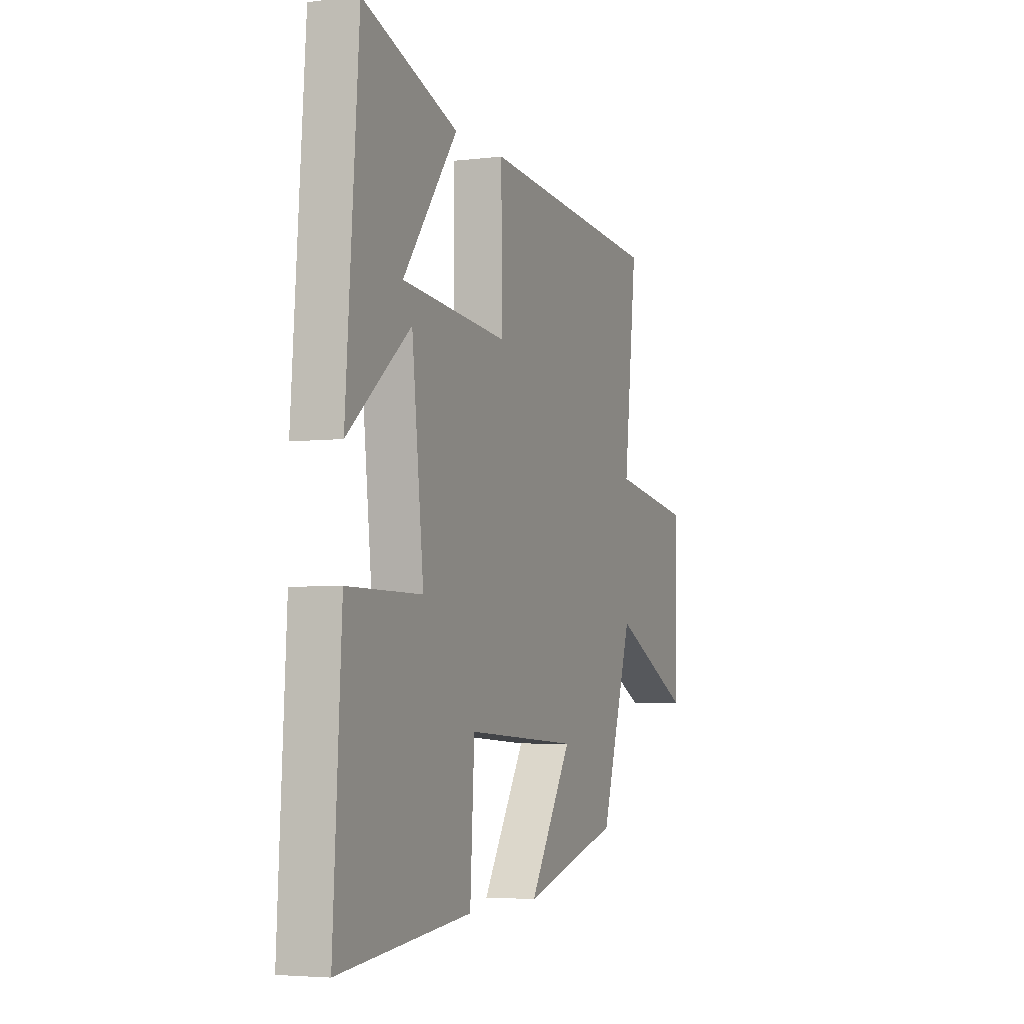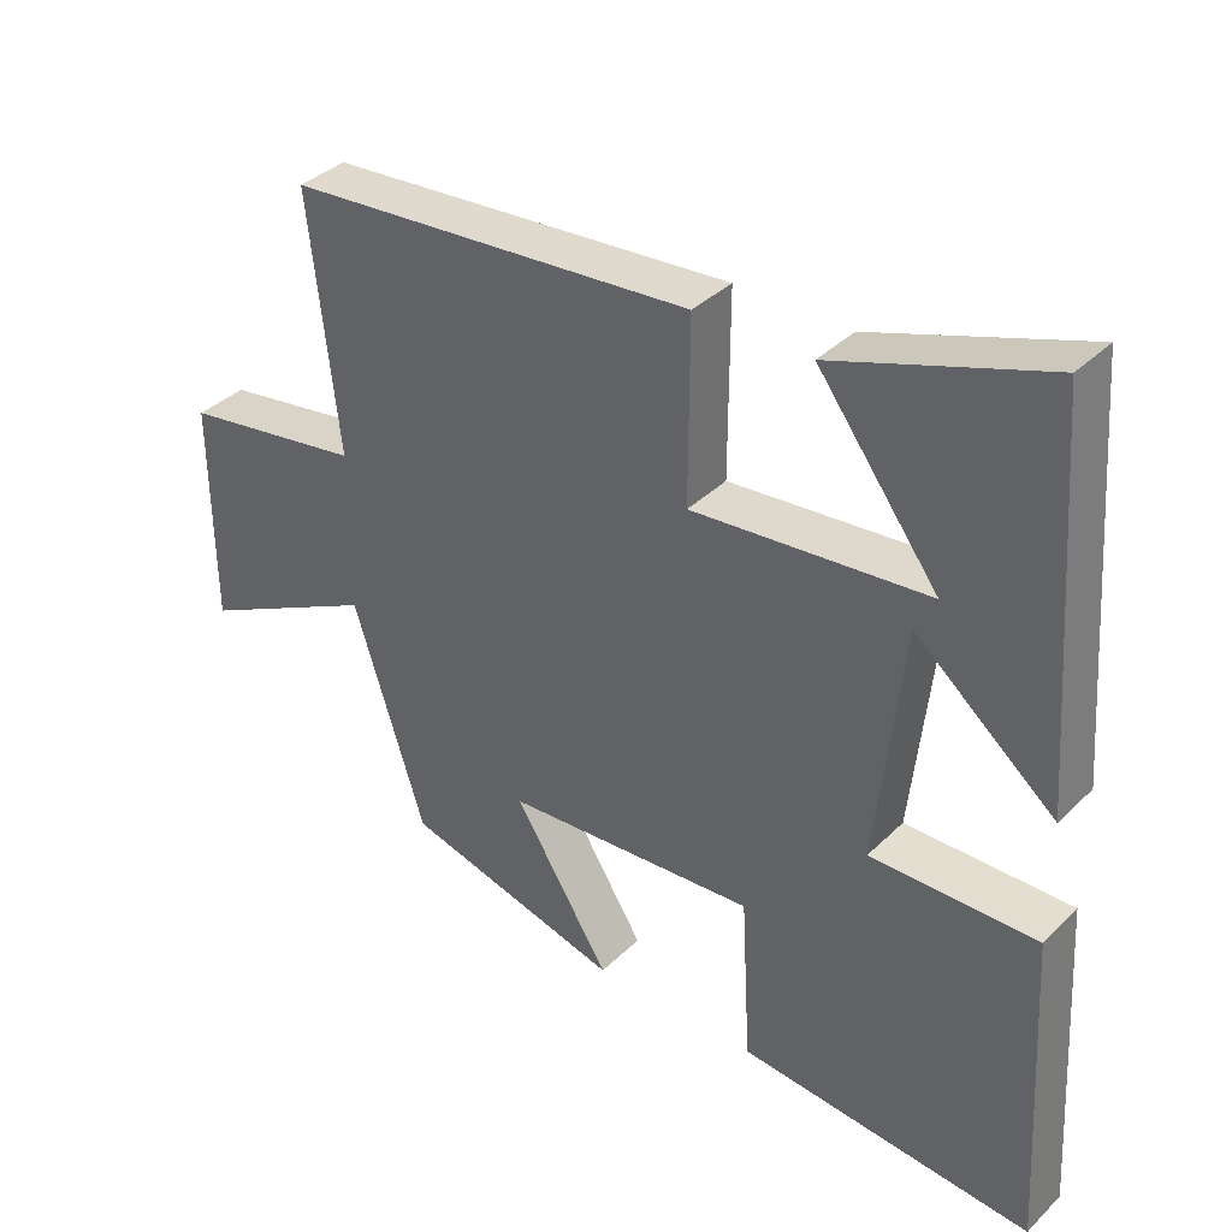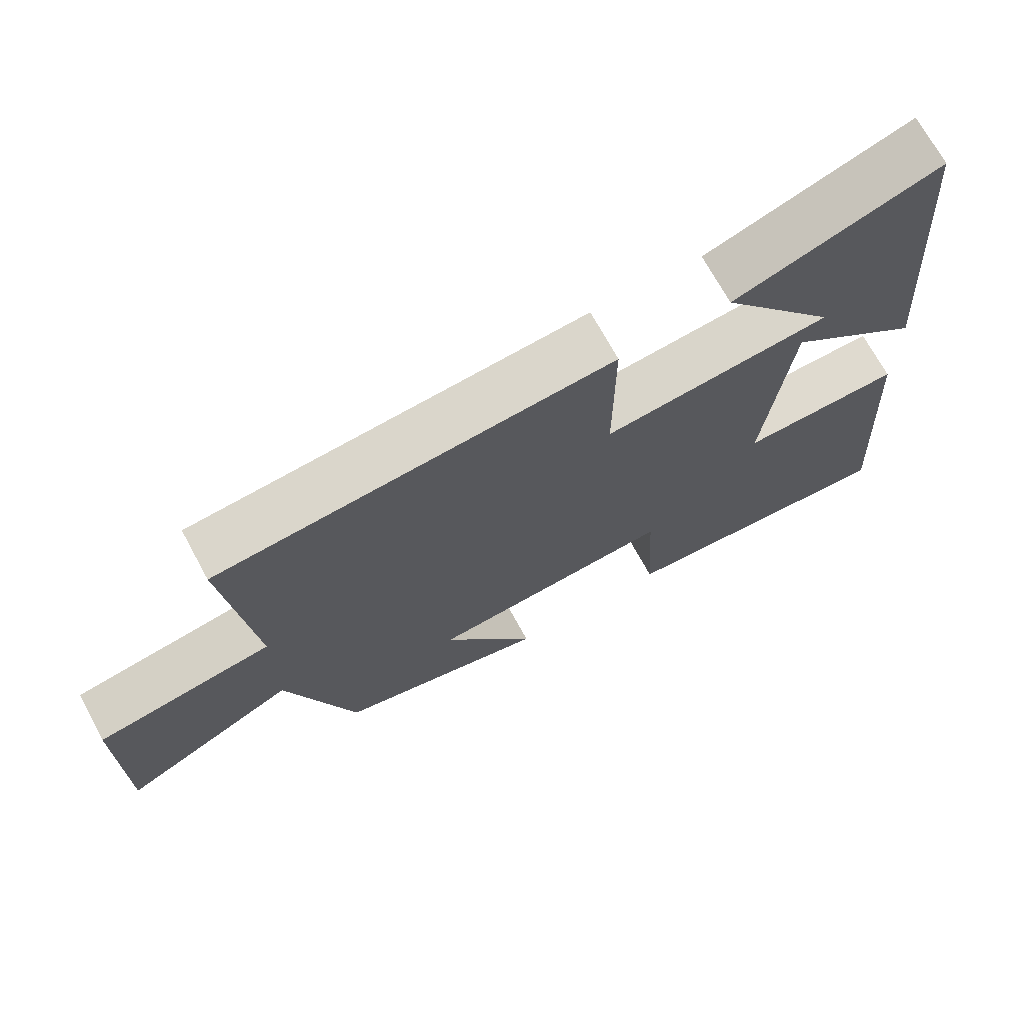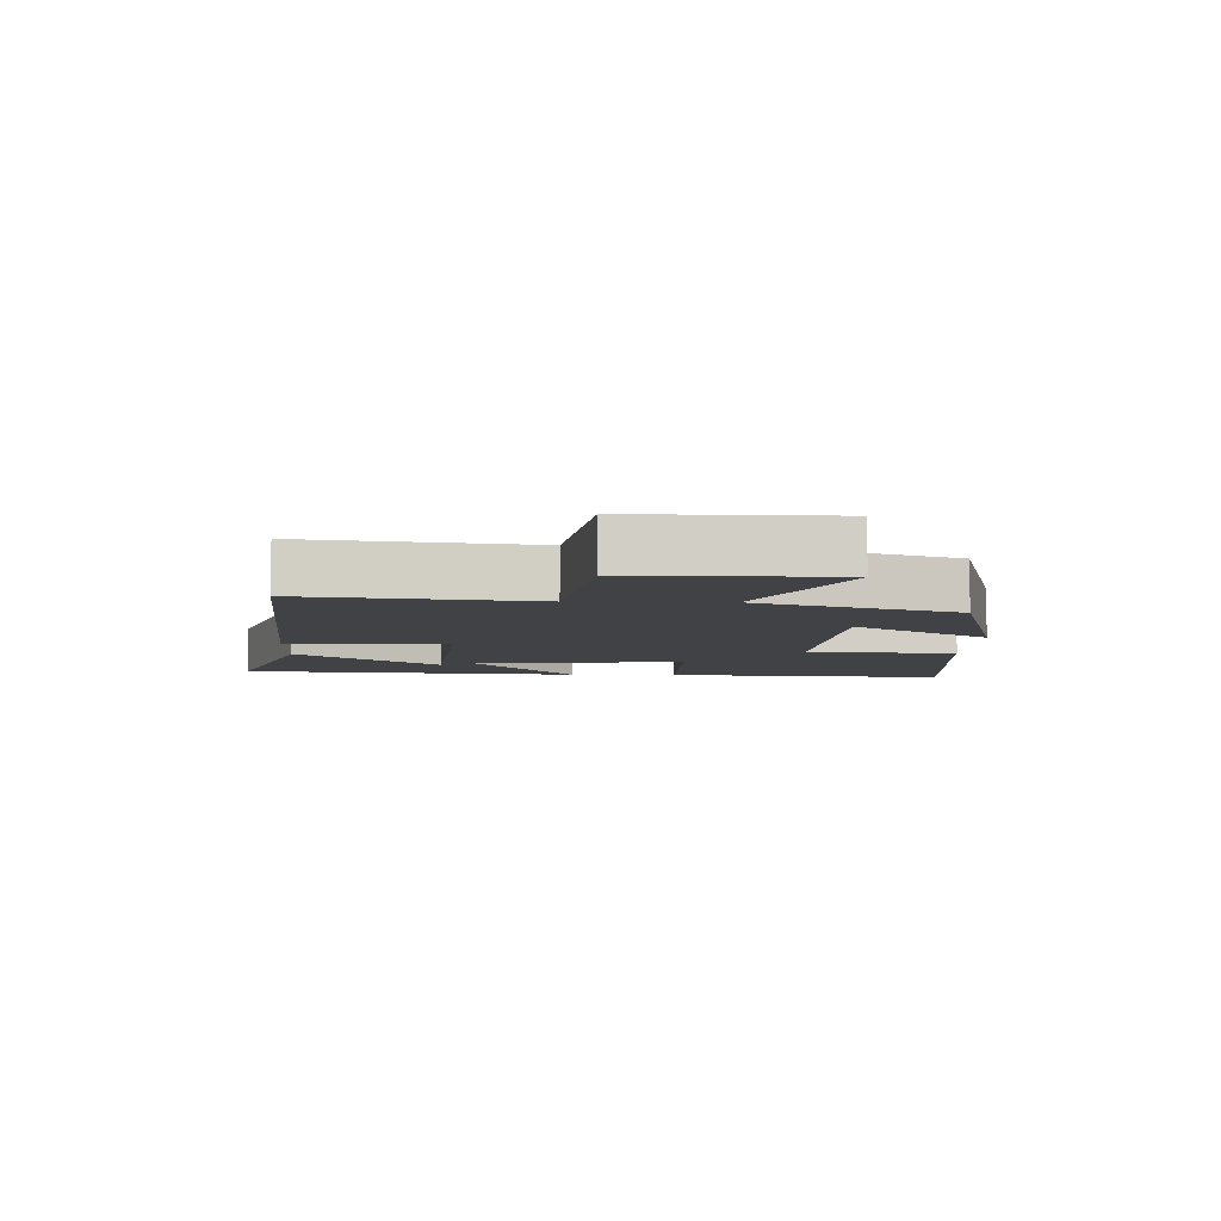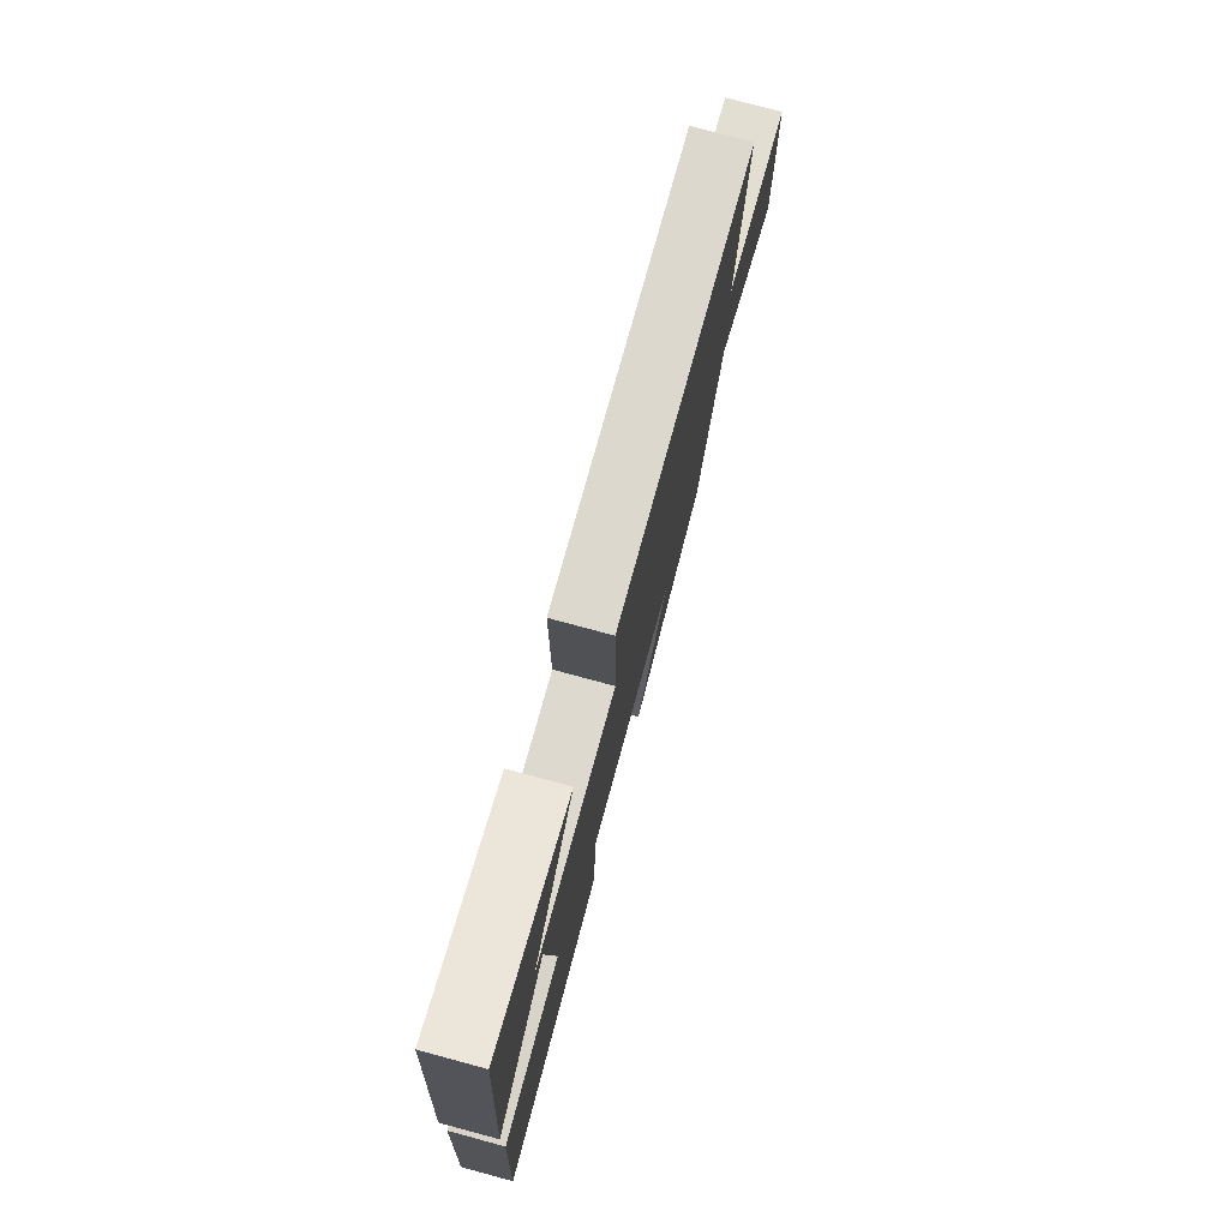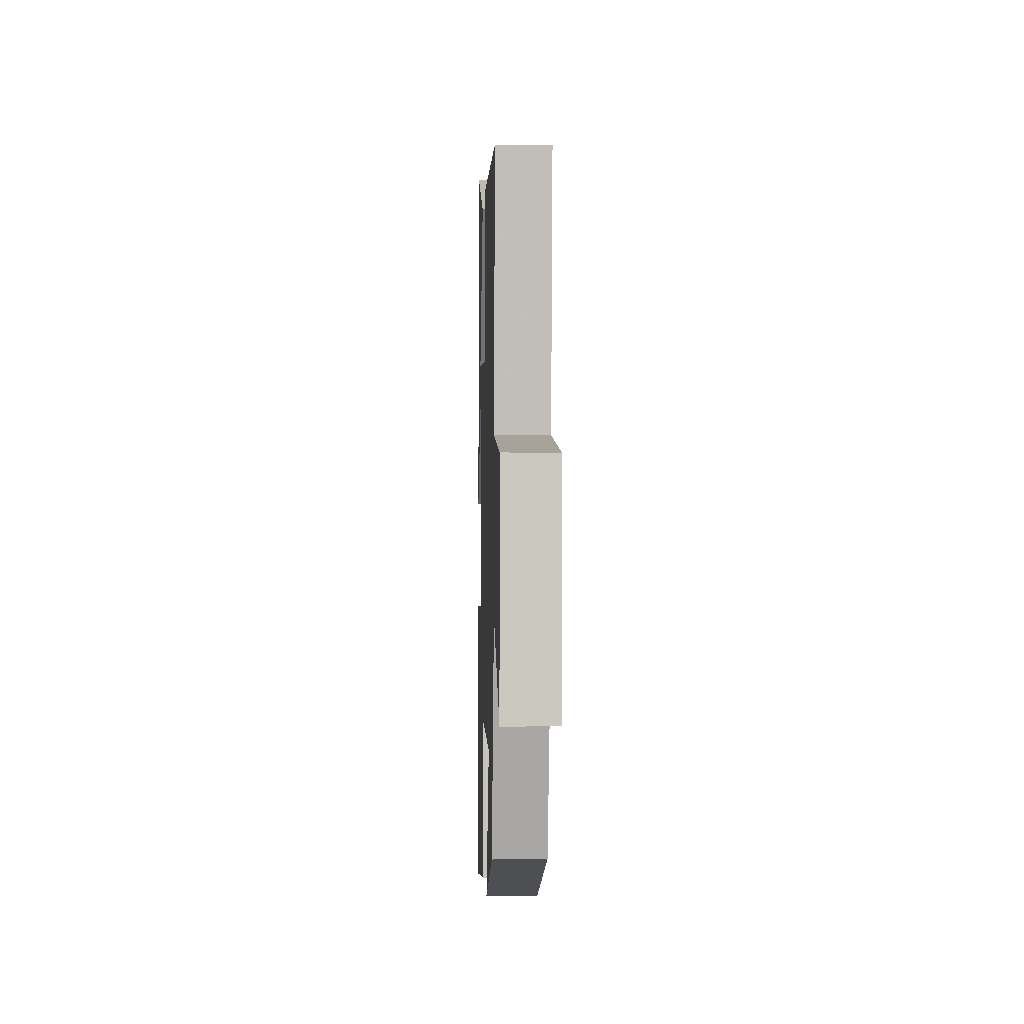
<metadata>
{"format":"obj","ext":"obj","renderer":"f3d","projection":"perspective","resolution":1024,"background":"white","views":[{"elev":-4.4,"azim":-68.4,"up":"+Z"},{"elev":36.6,"azim":-141.2,"up":"+Z"},{"elev":70.6,"azim":151.5,"up":"+Z"},{"elev":-6.7,"azim":87.7,"up":"+Y"},{"elev":76.8,"azim":-74.9,"up":"+Z"},{"elev":-2.4,"azim":88.1,"up":"+Z"}]}
</metadata>
<code>
v -0.525 0.07 -0.537
v -0.5 0.07 -0.099
v -0.273 0.07 -0.1
v -0.309 0.07 0.228
v -0.5 0.07 0.069
v -0.461 0.07 0.597
v -0.172 0.07 0.5
v -0.337 0.07 0.28
v -0.015 0.07 0.252
v -0.016 0.07 0.5
v 0.54 0.07 0.458
v 0.5 0.07 0.108
v 0.747 0.07 0.07
v 0.745 0.07 -0.236
v 0.5 0.07 -0.114
v 0.402 0.07 -0.419
v 0.104 0.07 -0.5
v 0.235 0.07 -0.292
v -0.109 0.07 -0.27
v -0.122 0.07 -0.5
v -0.525 0 -0.537
v -0.5 0 -0.099
v -0.273 0 -0.1
v -0.309 0 0.228
v -0.5 0 0.069
v -0.461 0 0.597
v -0.172 0 0.5
v -0.337 0 0.28
v -0.015 0 0.252
v -0.016 0 0.5
v 0.54 0 0.458
v 0.5 0 0.108
v 0.747 0 0.07
v 0.745 0 -0.236
v 0.5 0 -0.114
v 0.402 0 -0.419
v 0.104 0 -0.5
v 0.235 0 -0.292
v -0.109 0 -0.27
v -0.122 0 -0.5
f 19 20 1 2
f 18 19 2 3
f 15 16 17 18
f 15 18 3 4
f 12 13 14 15
f 12 15 4
f 9 10 11 12
f 8 9 12 4
f 5 6 7 8
f 4 5 8
f 22 21 40 39
f 23 22 39 38
f 38 37 36 35
f 24 23 38 35
f 35 34 33 32
f 24 35 32
f 32 31 30 29
f 24 32 29 28
f 28 27 26 25
f 28 25 24
f 1 21 22 2
f 2 22 23 3
f 3 23 24 4
f 4 24 25 5
f 5 25 26 6
f 6 26 27 7
f 7 27 28 8
f 8 28 29 9
f 9 29 30 10
f 10 30 31 11
f 11 31 32 12
f 12 32 33 13
f 13 33 34 14
f 14 34 35 15
f 15 35 36 16
f 16 36 37 17
f 17 37 38 18
f 18 38 39 19
f 19 39 40 20
f 20 40 21 1

</code>
